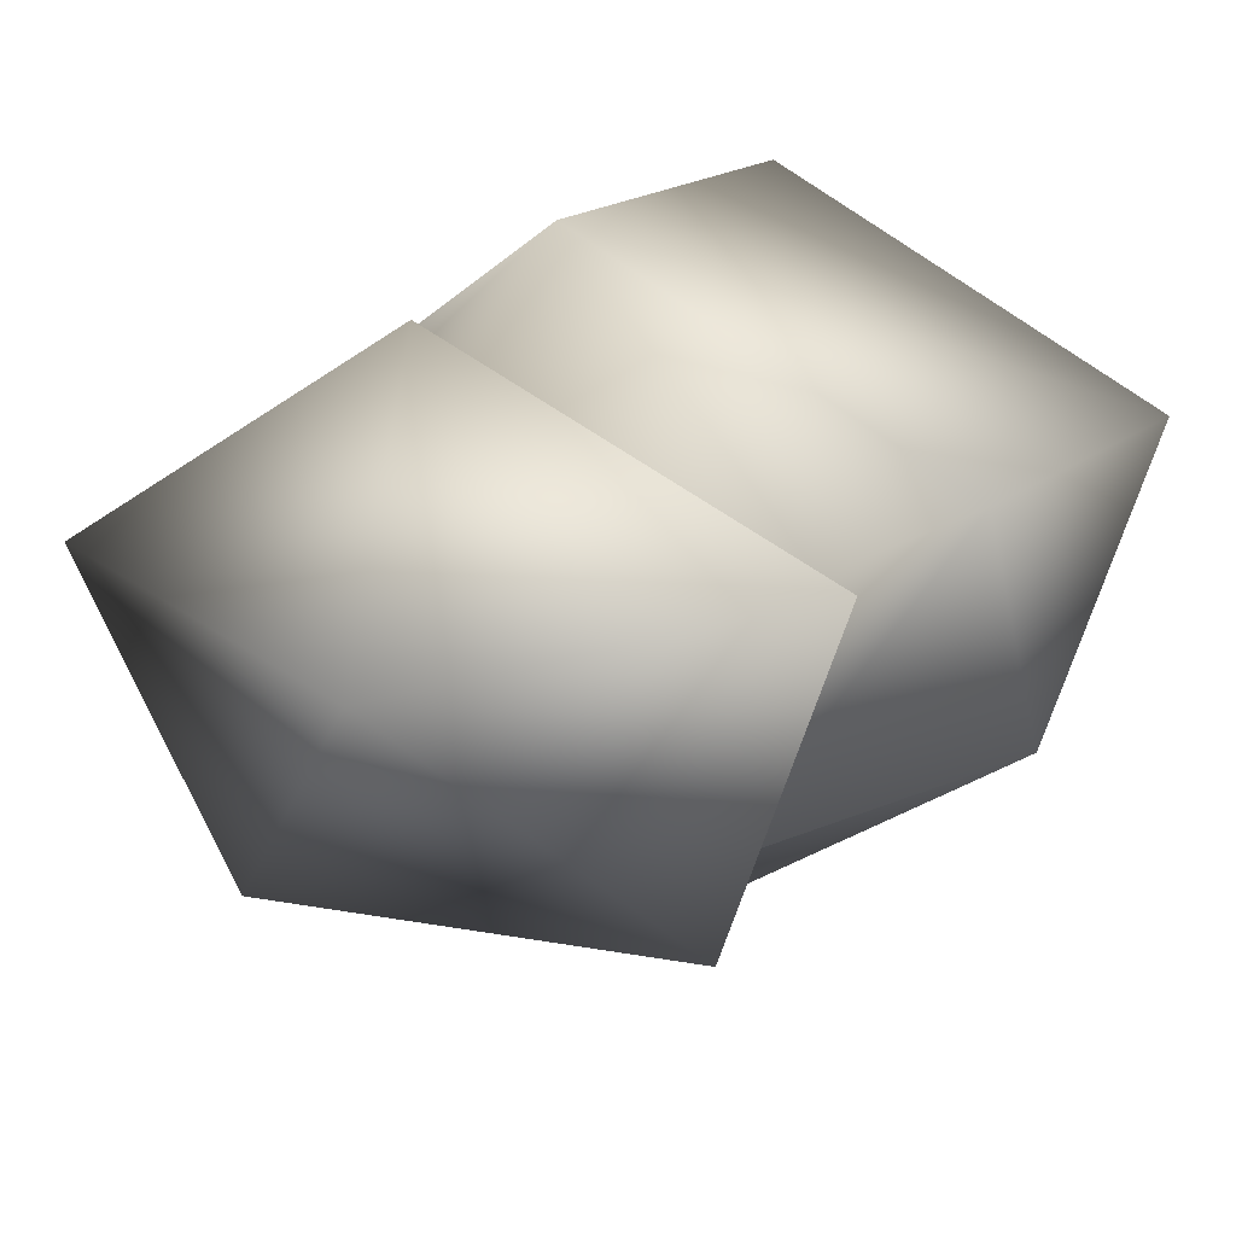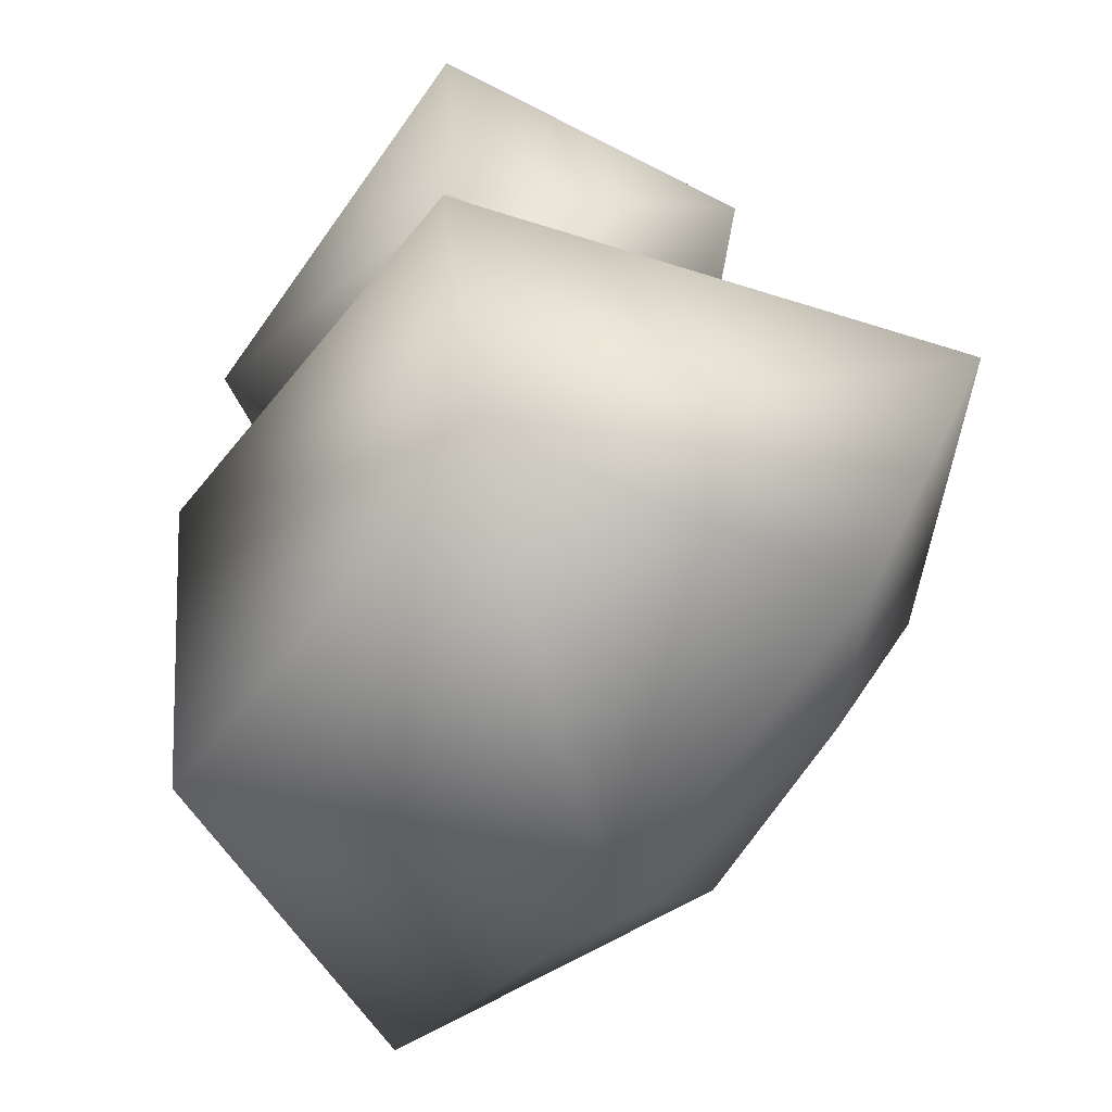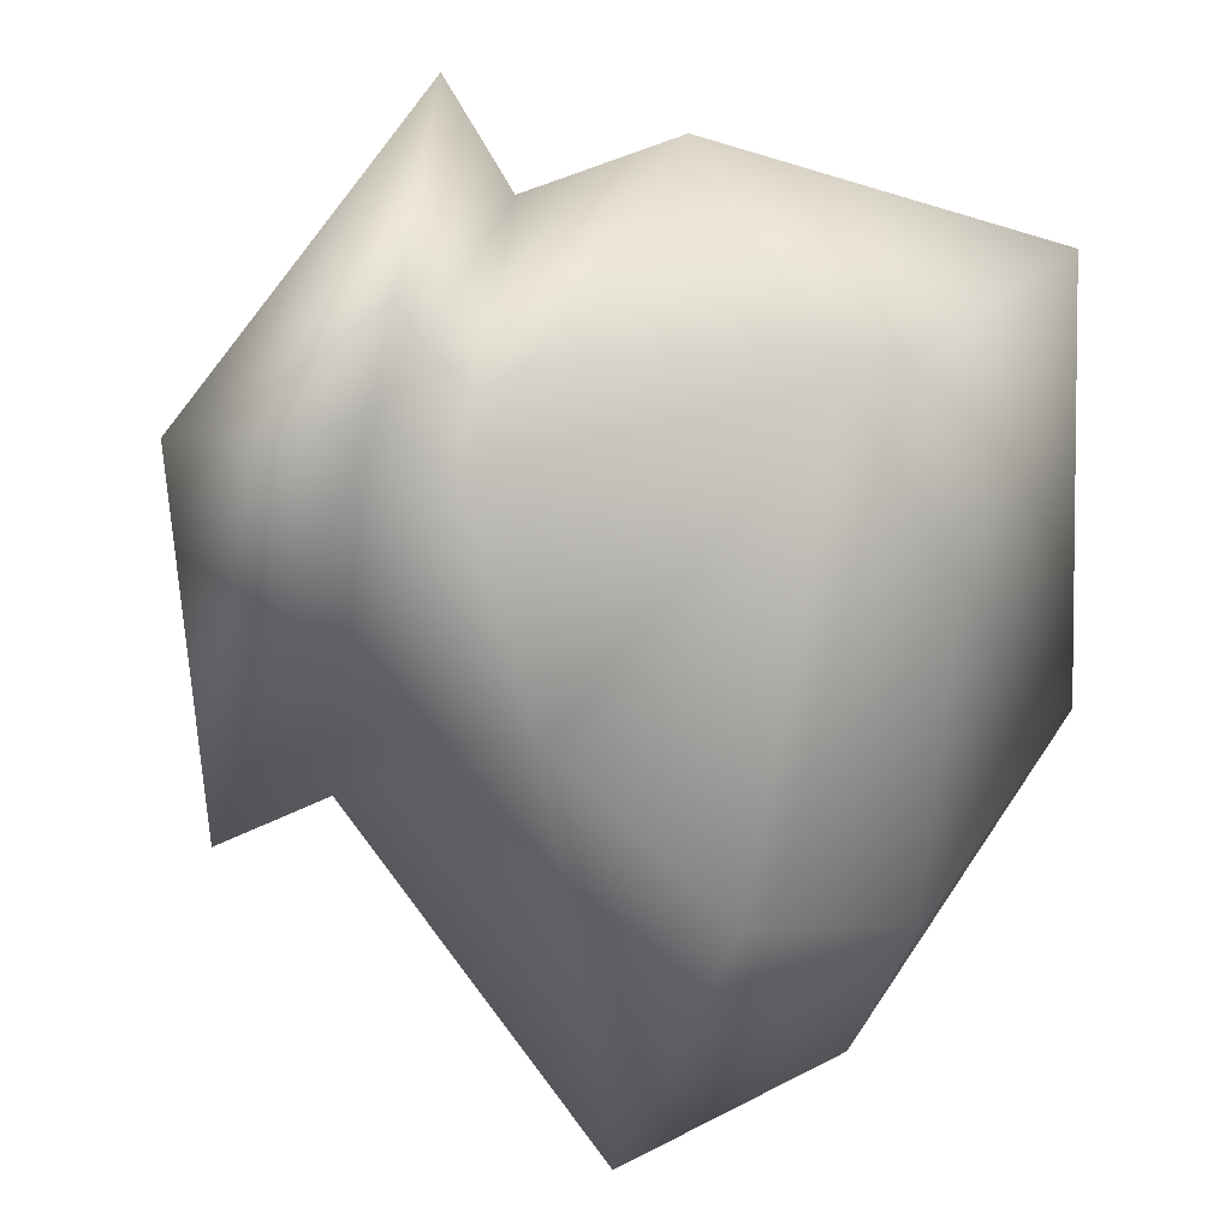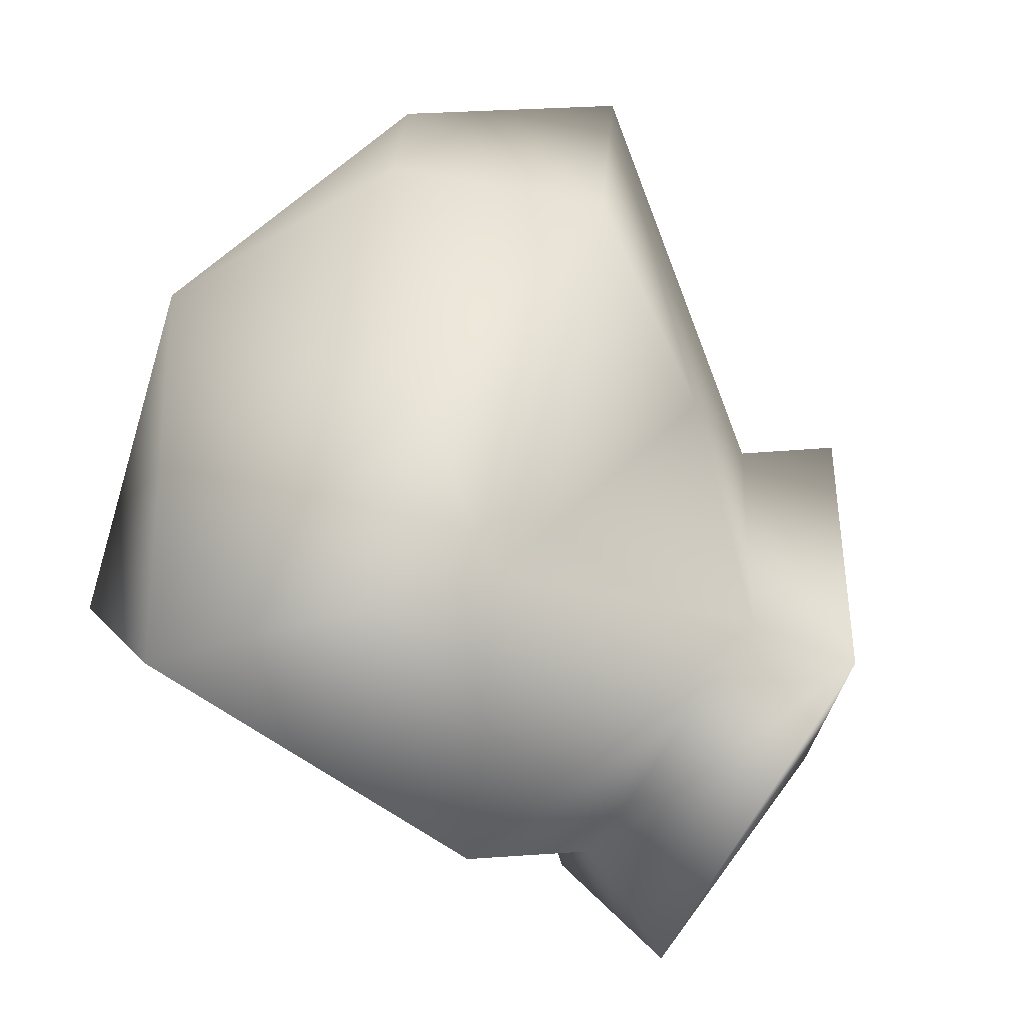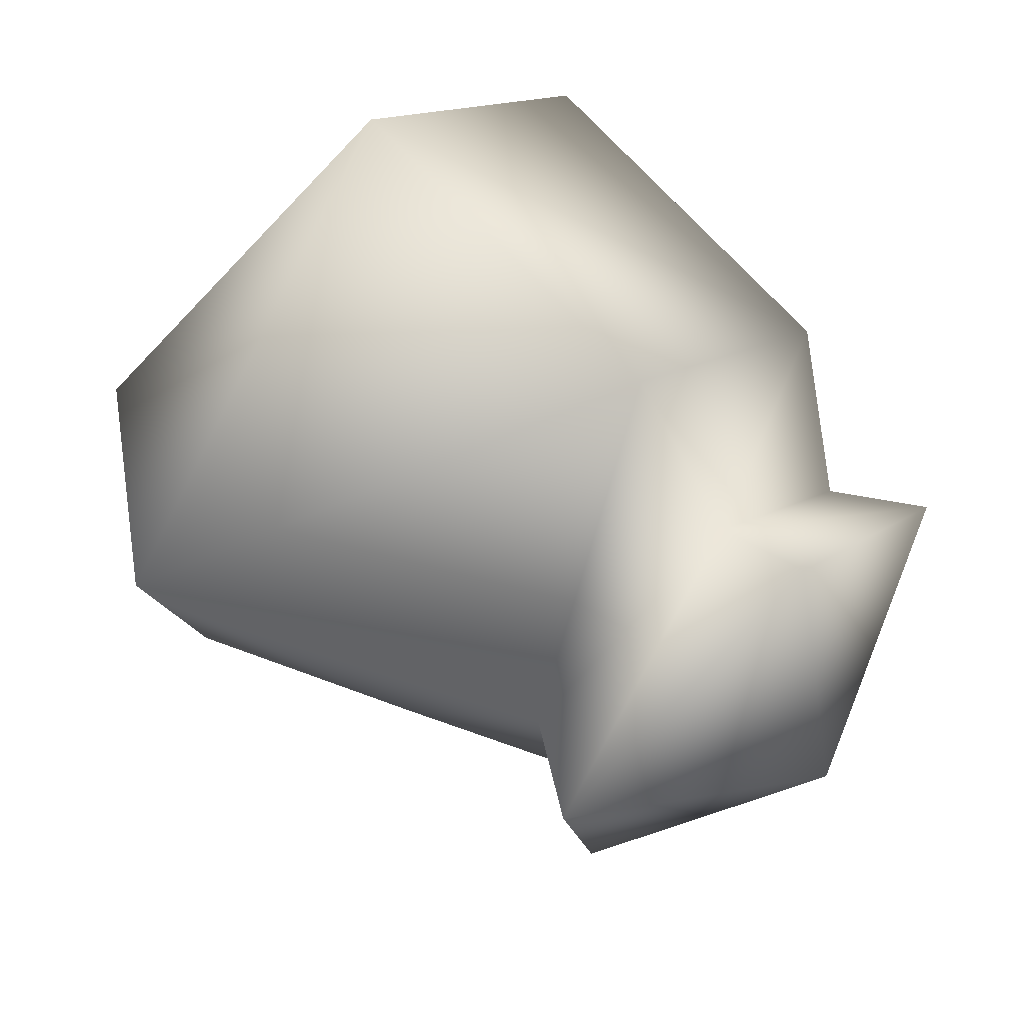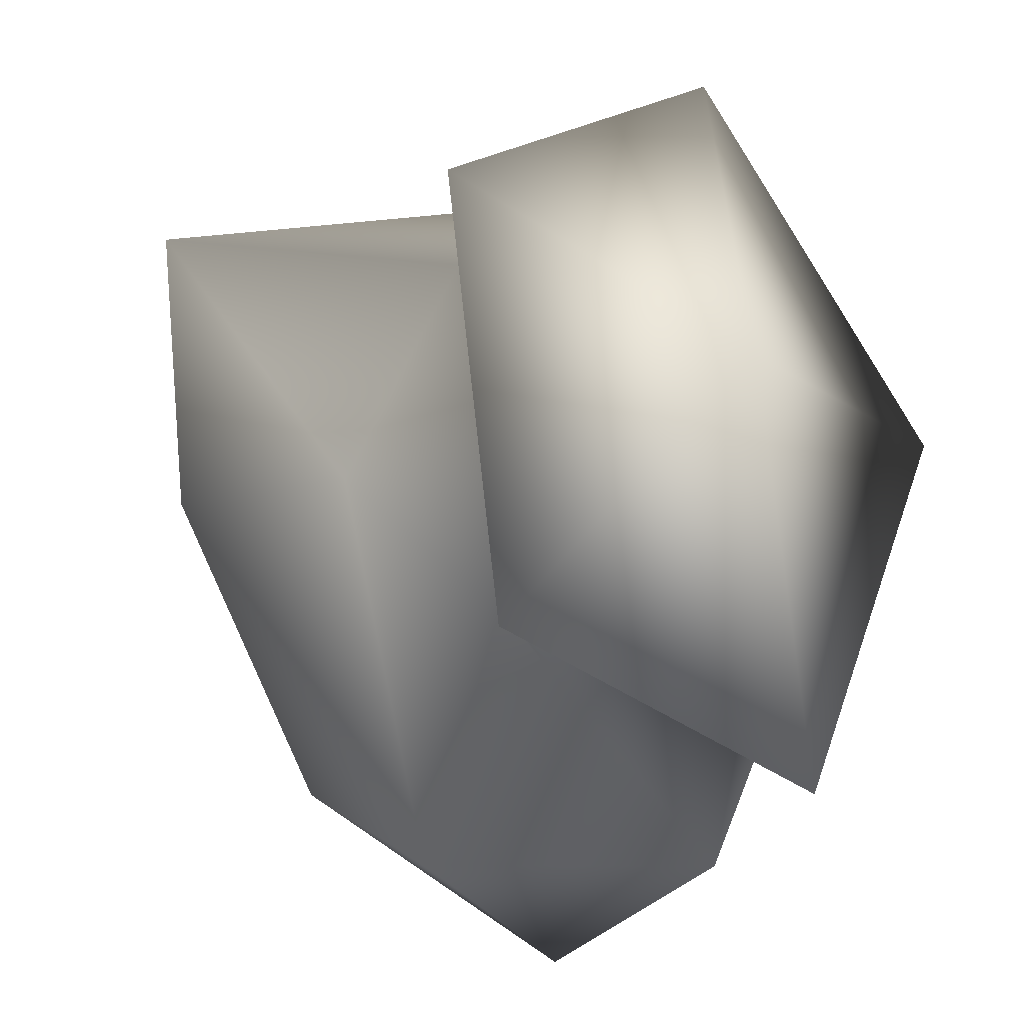
<metadata>
{"format":"obj","ext":"obj","renderer":"f3d","projection":"perspective","resolution":1024,"background":"white","views":[{"elev":19.7,"azim":121.8,"up":"+Y"},{"elev":41.5,"azim":-93.3,"up":"+Z"},{"elev":-43.7,"azim":160.3,"up":"+Y"},{"elev":-68.0,"azim":-33.5,"up":"+Z"},{"elev":73.8,"azim":48.8,"up":"+Z"},{"elev":-26.0,"azim":66.4,"up":"+Z"}]}
</metadata>
<code>
o Right_Hand.000_Right_Hand.001
v -0.1603 0.01604 0.2238
v -0.2663 0.2248 0.02882
v -0.2623 0.02776 0.2907
v -0.166 0.06702 -0.2105
v -0.2575 0.09328 -0.272
v -0.1012 0.1984 0.02065
v -0.09441 0.02064 0.2894
v -0.09876 0.08611 -0.2694
v -0.09058 -0.1503 -0.1898
v -0.1584 -0.1537 0.1234
v -0.09038 -0.1906 0.1551
v 0 0 0
v -0.52 0.08497 -0.2763
v -0.5239 0.01261 0.3015
v -0.3907 -0.3134 0.2391
v -0.3915 -0.2863 0.007575
v -0.533 -0.2291 0.1741
v -0.5426 0.2164 0.03038
v -0.623 -0.06119 -0.02222
v -0.5317 -0.2146 0.04959
v -0.4586 -0.1499 -0.1864
v -0.3569 -0.09459 -0.266
v -0.2513 -0.2036 -0.01907
v -0.1544 -0.1222 -0.1479
v -0.1598 0.1504 0.02266
f 1 2 3
f 4 5 2
f 6 1 7
f 4 6 8
f 9 4 8
f 10 9 11
f 1 11 7
f 6 7 12
f 8 6 12
f 9 8 12
f 11 9 12
f 7 11 12
f 2 5 13
f 3 2 14
f 15 3 14
f 16 15 17
f 18 13 19
f 14 18 19
f 17 14 19
f 20 17 19
f 13 21 19
f 16 20 21
f 16 21 22
f 16 22 23
f 15 14 17
f 13 22 21
f 22 13 5
f 20 19 21
f 16 17 20
f 14 2 18
f 2 13 18
f 11 1 10
f 9 10 24
f 4 9 24
f 6 4 25
f 1 6 25
f 4 2 25
f 10 23 24
f 2 1 25
f 10 3 15
f 10 15 23
f 23 15 16
f 3 10 1
f 24 5 4
f 22 24 23
f 24 22 5

</code>
